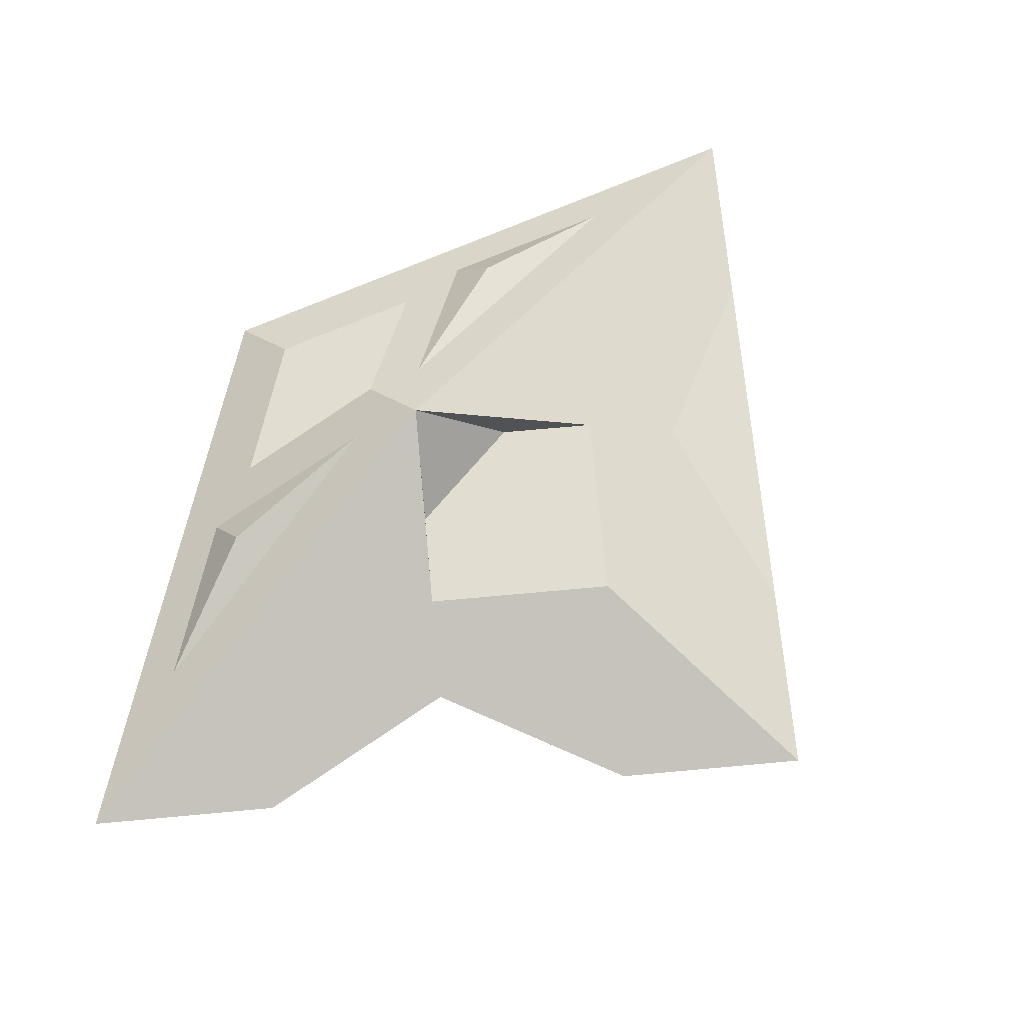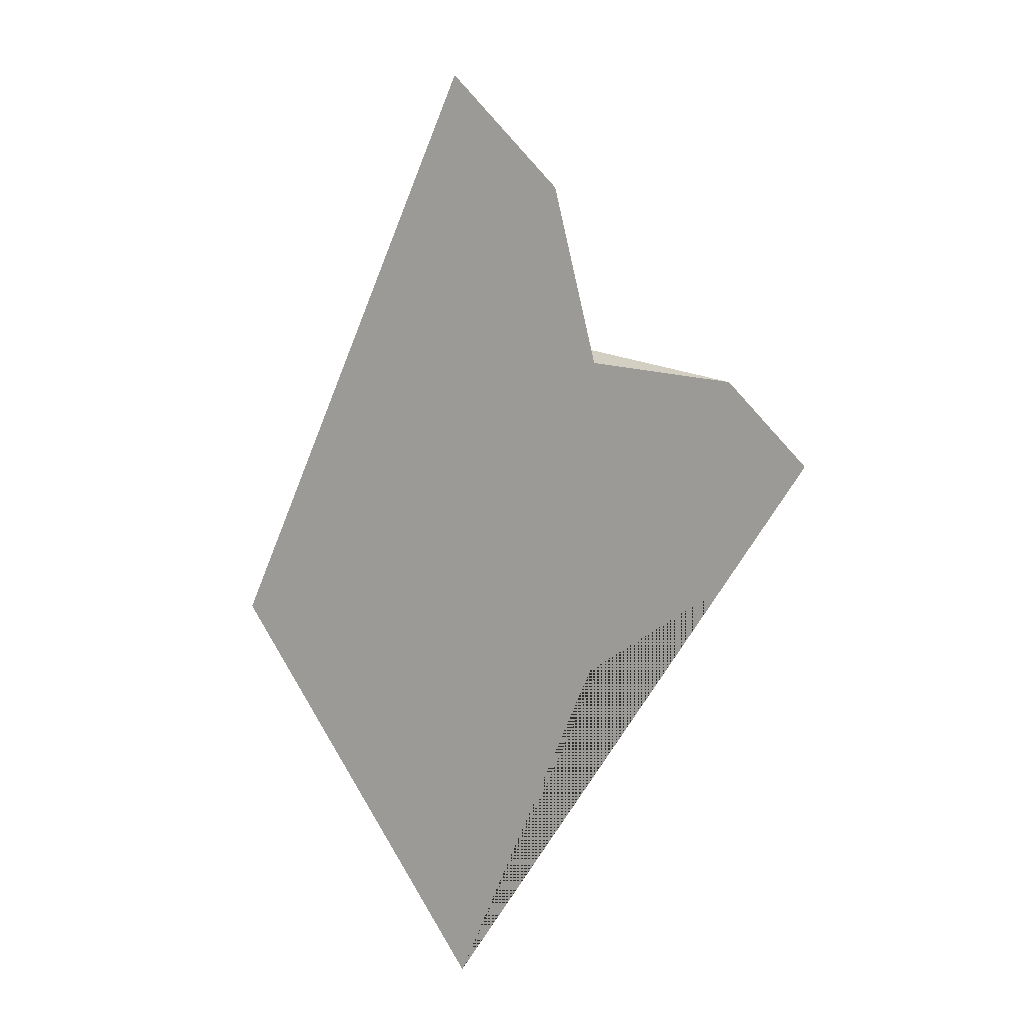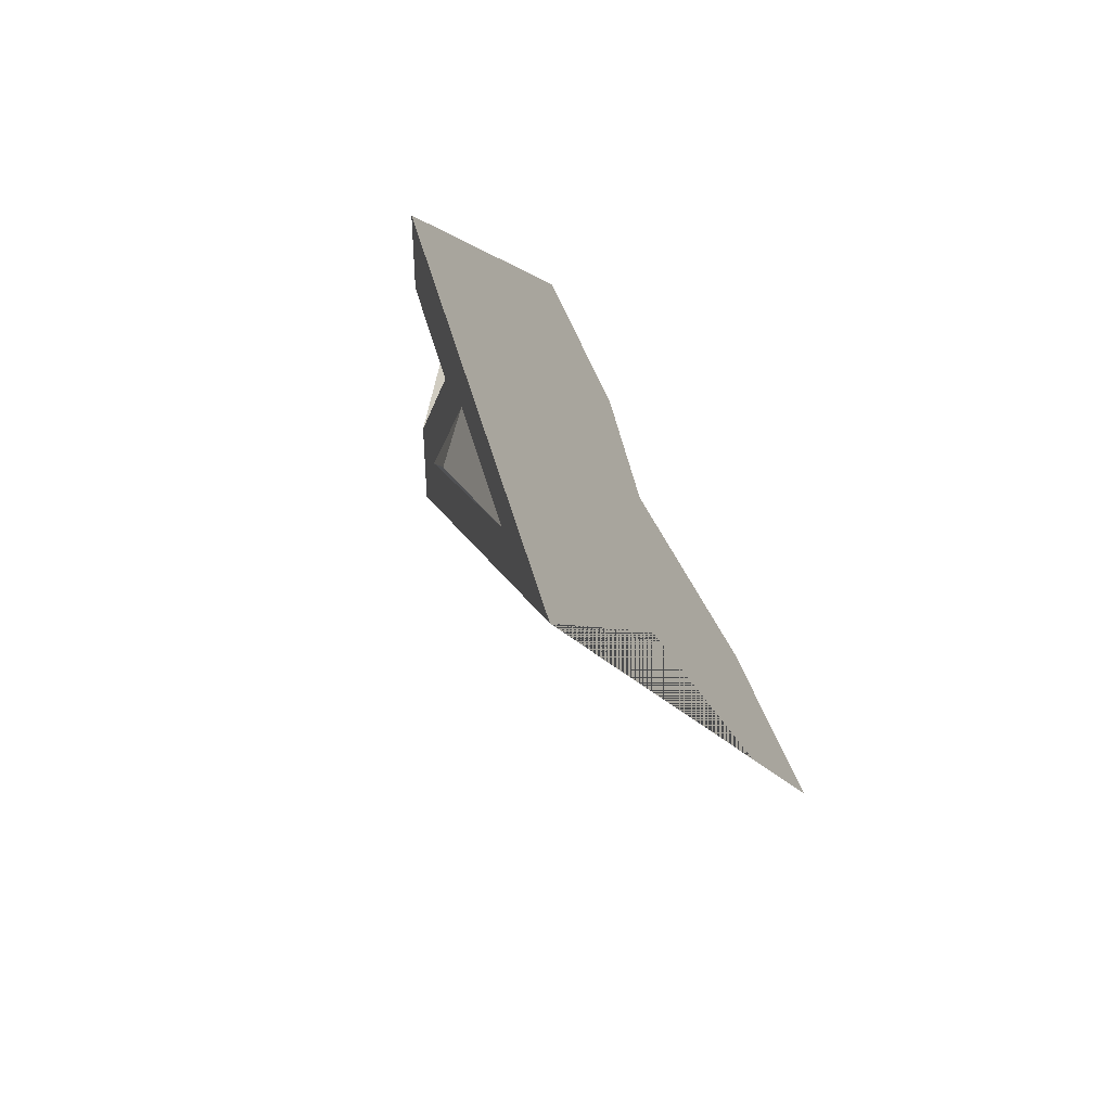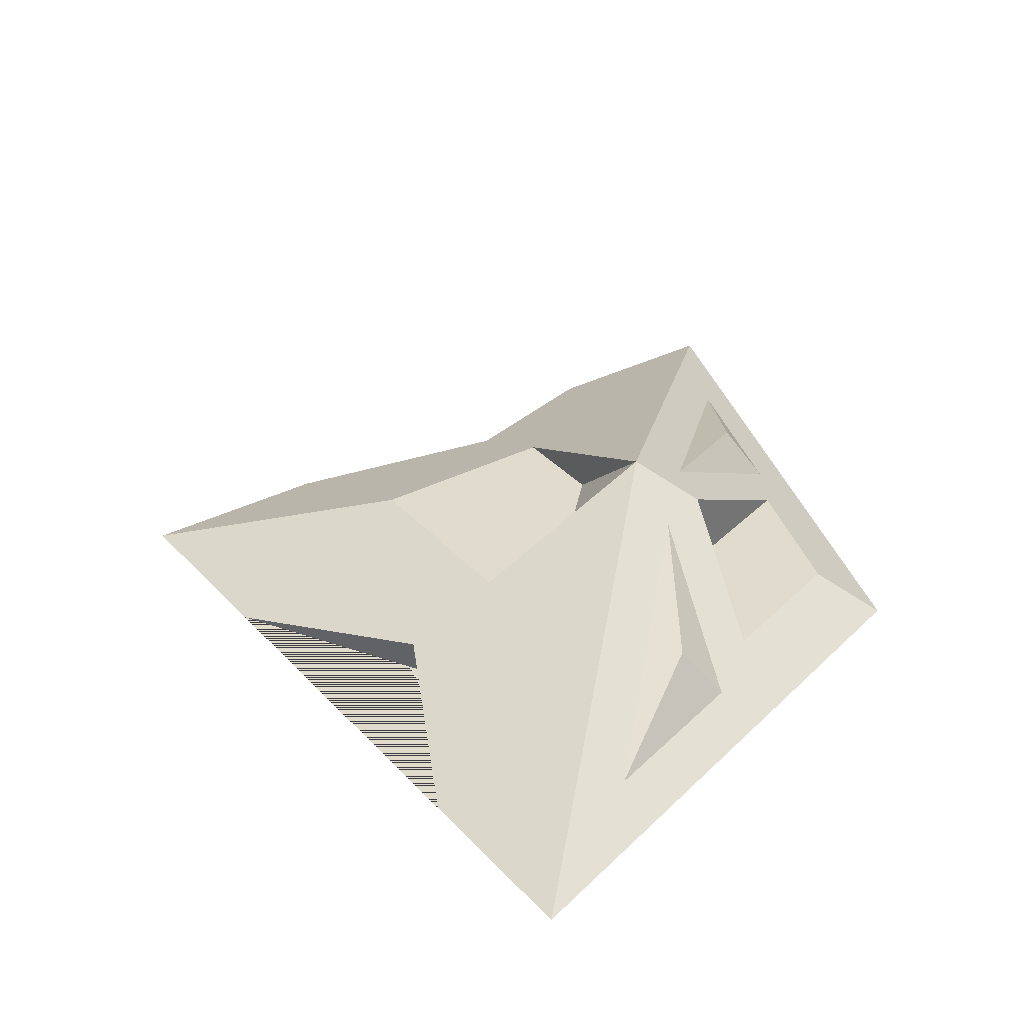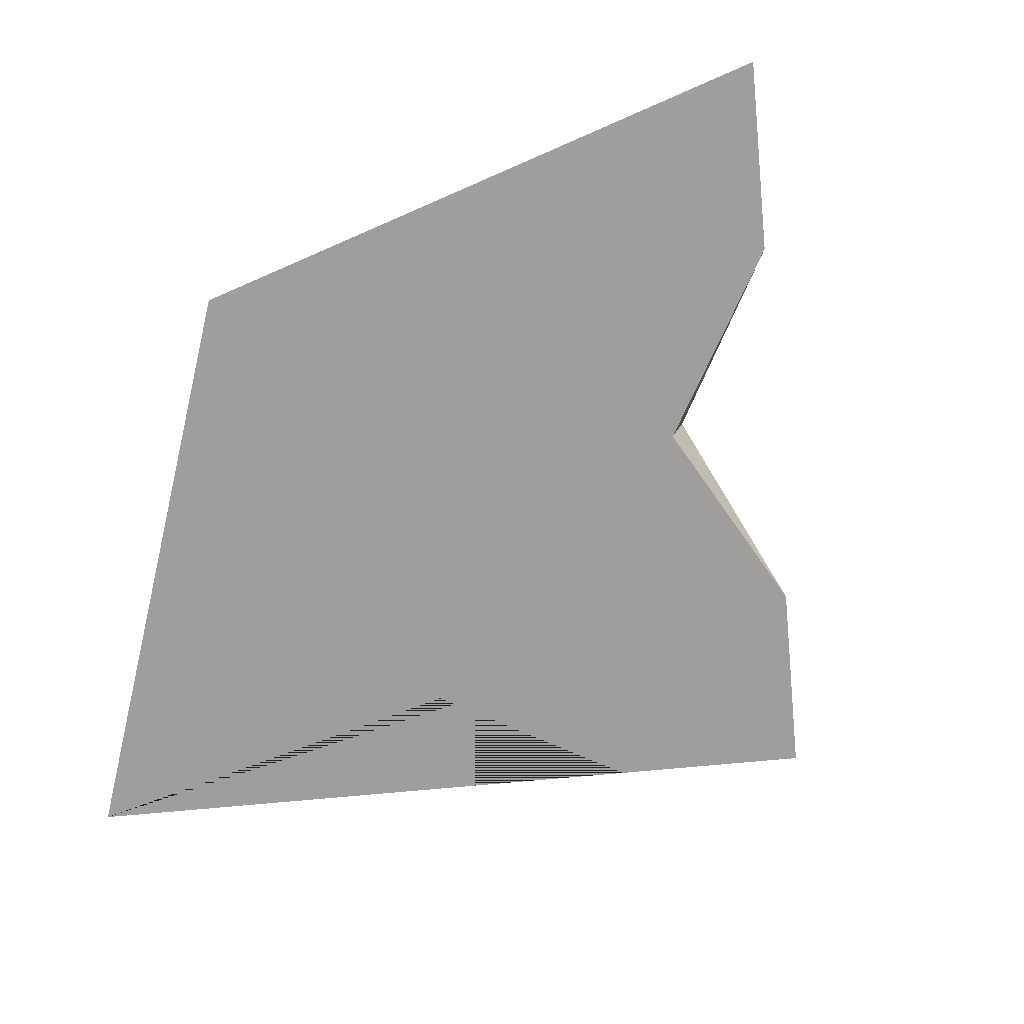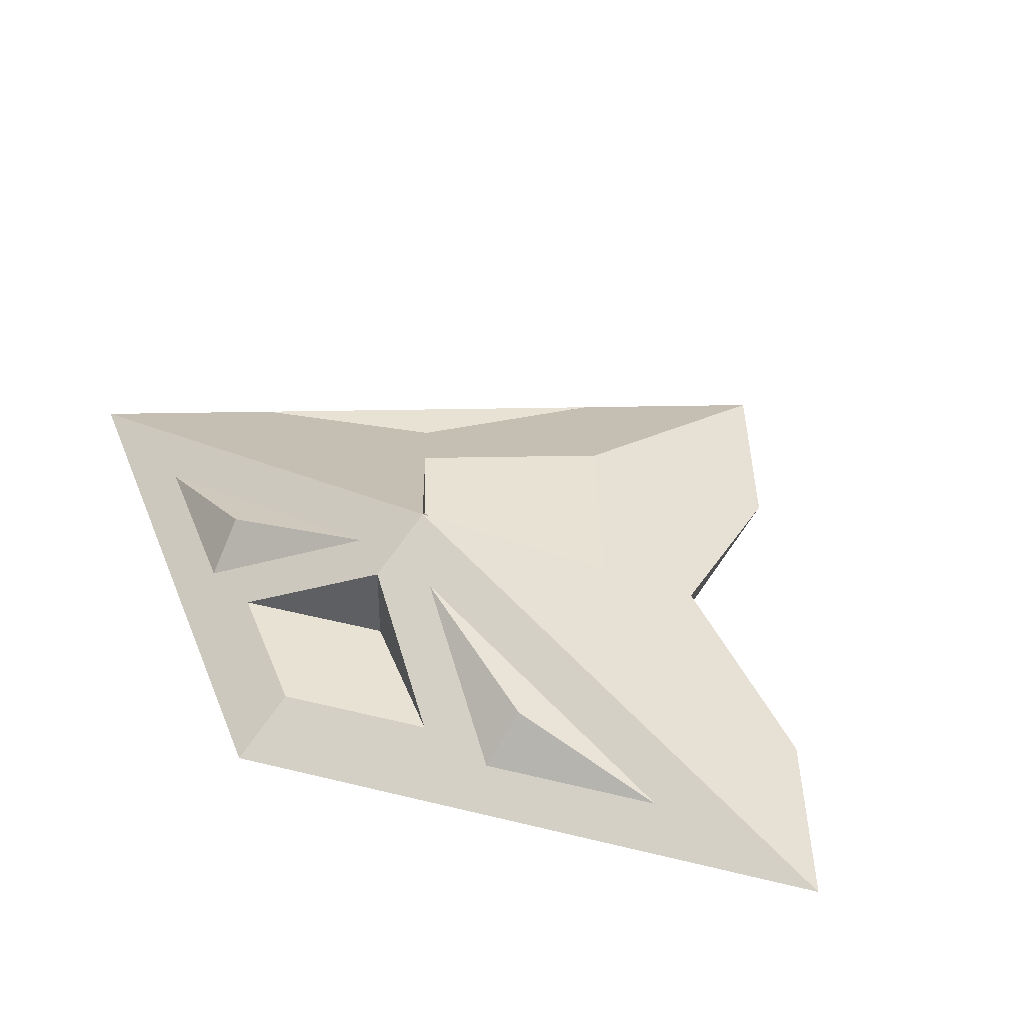
<metadata>
{"format":"obj","ext":"obj","renderer":"f3d","projection":"perspective","resolution":1024,"background":"white","views":[{"elev":68.7,"azim":39.7,"up":"+Y"},{"elev":19.2,"azim":-36.4,"up":"+Z"},{"elev":-67.7,"azim":-57.3,"up":"+Z"},{"elev":33.8,"azim":-169.7,"up":"+Y"},{"elev":-71.0,"azim":-39.6,"up":"+Y"},{"elev":40.7,"azim":-46.3,"up":"+Y"}]}
</metadata>
<code>
g Mesh1 Model
v 0.1875 0.0375 -0.1875
v 0.125 0.075 -0.125
v 0.25 0.075 -0
v 0.5 0 -0
v 0.375 0 -0.125
f 1 2 3 4 5
v 0.125 0 -0.375
v 0 0 -0.5
v 0 0.15 -0
f 6 7 8 2 1
v 0.1793 0 -0.1793
v 0.375 0 0.125
v 0.1793 0 0.1793
v 0.125 0 0.375
v 0 0 0.5
v -0.25 0 -0
f 7 6 9 5 4 10 11 12 13 14
f 1 9 6
f 9 1 5
v 0.125 0.075 0.125
v 0.1875 0.0375 0.1875
f 10 4 3 15 16
v 0.0625 0.075 0.0625
v 0.0625 0.075 -0.0625
f 17 15 3 2 18
f 8 15 17
f 16 15 8 13 12
v -0.03902 0.02507 0.3384
f 8 19 13
v -0.03902 0.1122 0.04787
f 8 20 19
v -0.0625 0.1125 -0
f 21 20 8
v -0.1116 0.02507 0.1931
f 21 22 20
v -0.125 0.0375 0.125
f 22 21 23
v -0.0625 0.0375 -0
f 24 23 21
v -0.1875 0.0375 -0
v -0.125 0.0375 -0.125
f 25 23 24 26
f 25 22 23
f 25 13 22
f 13 25 14
f 25 7 14
v -0.1116 0.02507 -0.1931
f 7 25 27
f 27 25 26
f 21 27 26
v -0.03902 0.1122 -0.04787
f 27 21 28
f 28 21 8
f 7 28 8
v -0.03902 0.02507 -0.3384
f 7 29 28
f 7 27 29
f 27 28 29
v -0.07319 0.07073 -0.1981
f 30 27 28
f 30 29 27
f 29 30 28
f 26 24 21
f 22 13 19
f 22 19 20
v -0.07319 0.07073 0.1981
f 19 31 22
f 31 19 20
f 22 31 20
f 11 16 12
f 16 11 10
f 18 8 17
f 18 2 8

</code>
